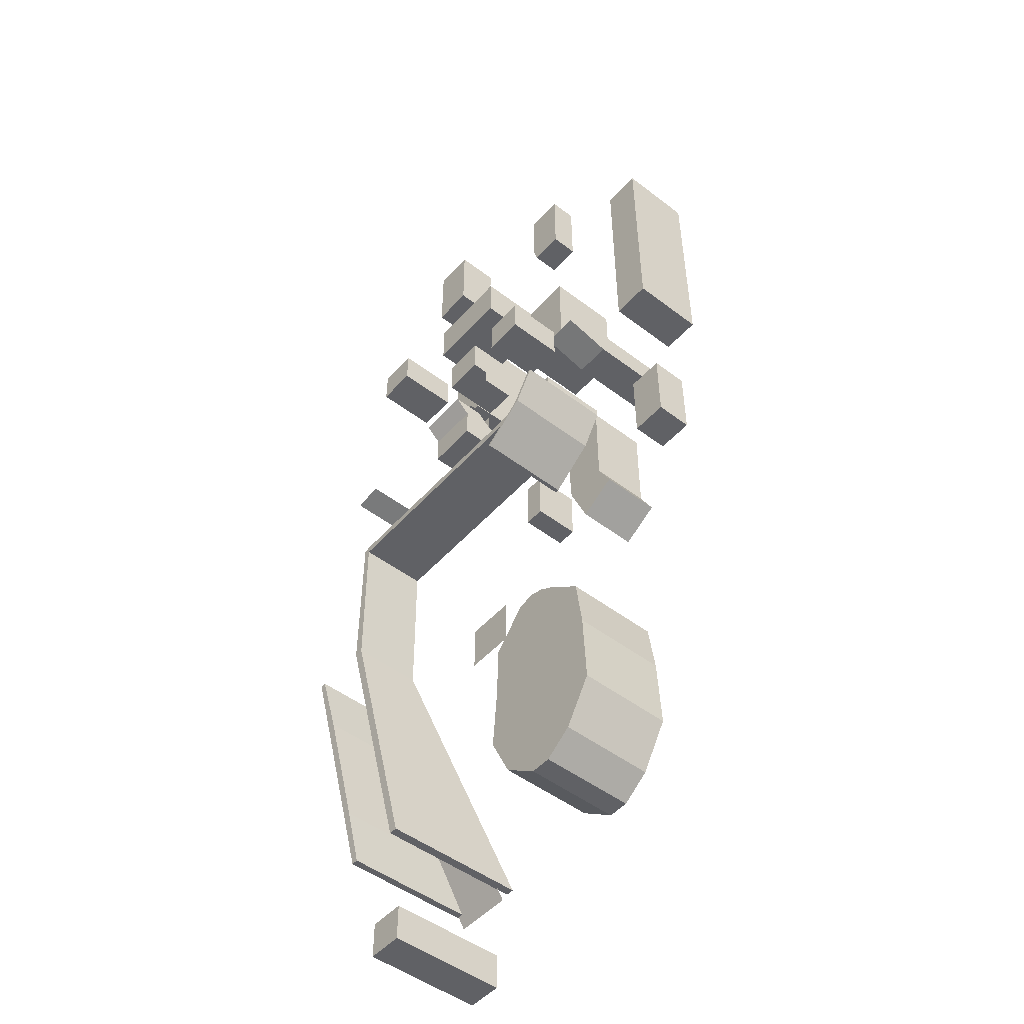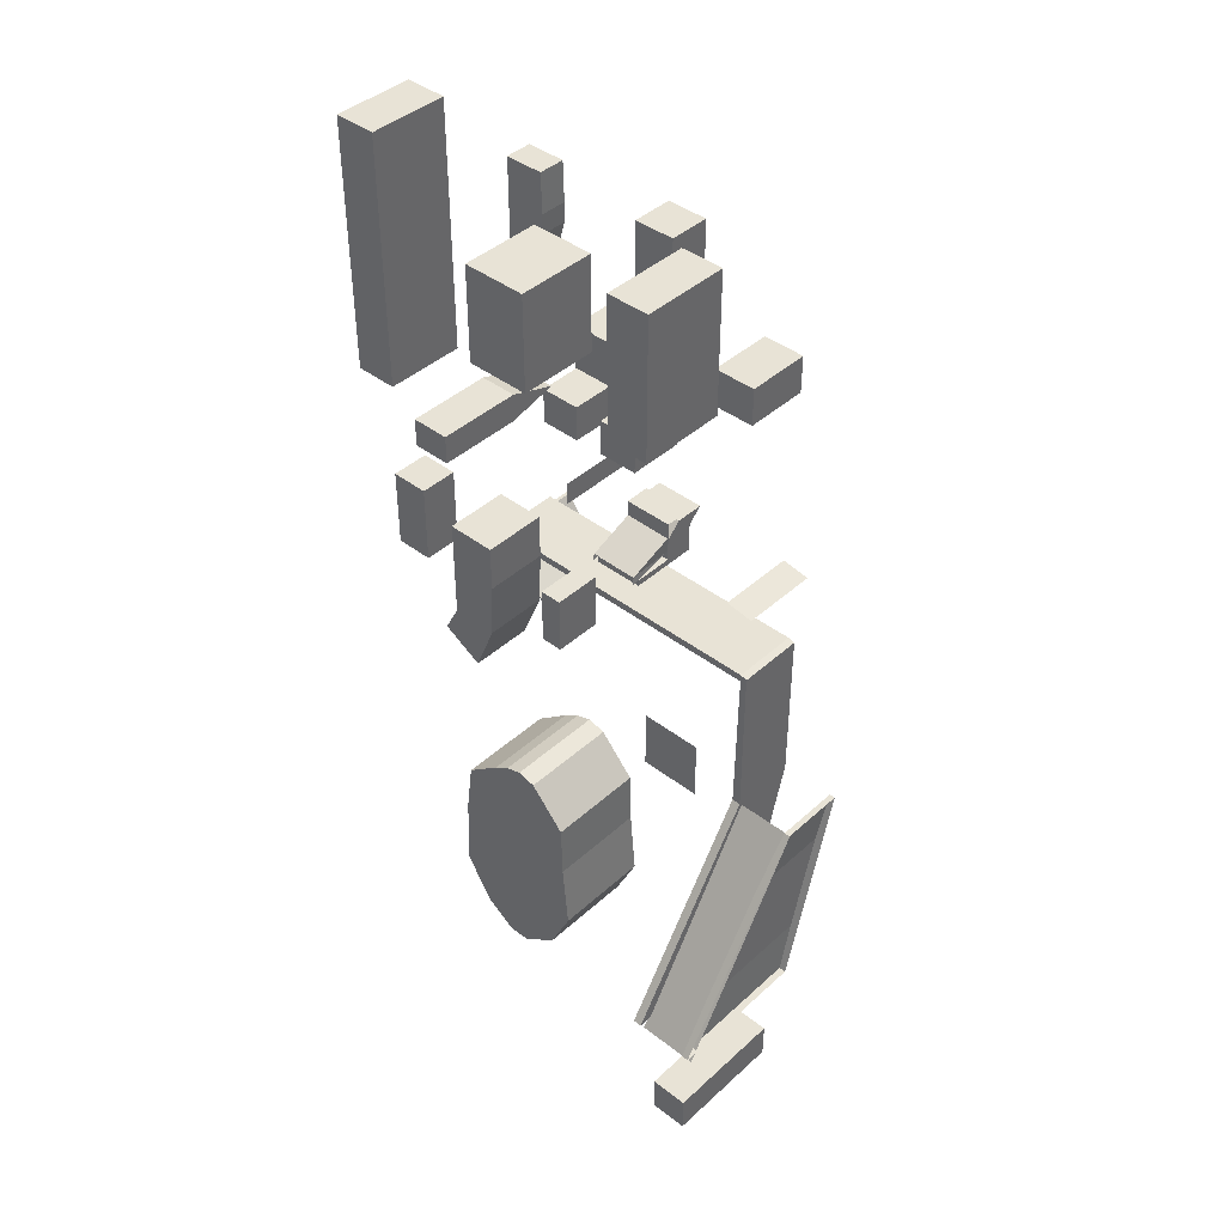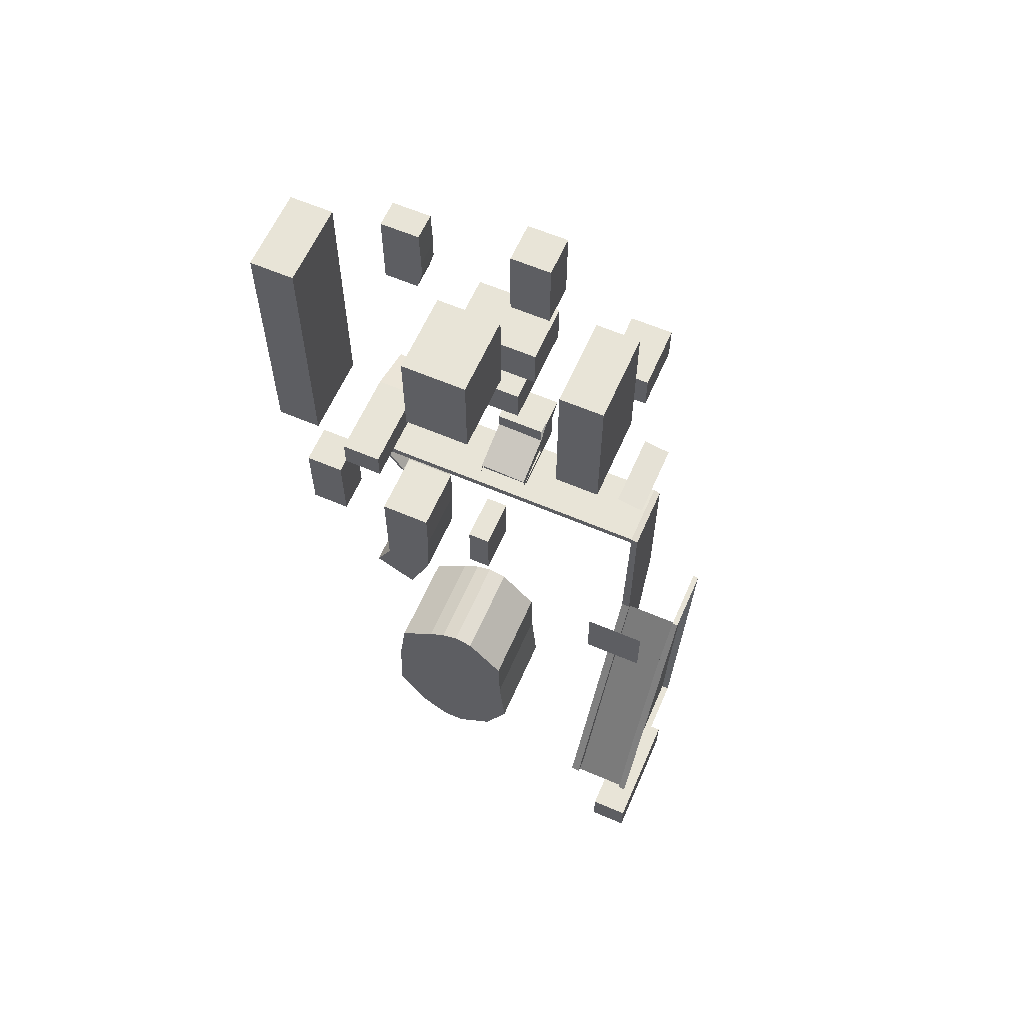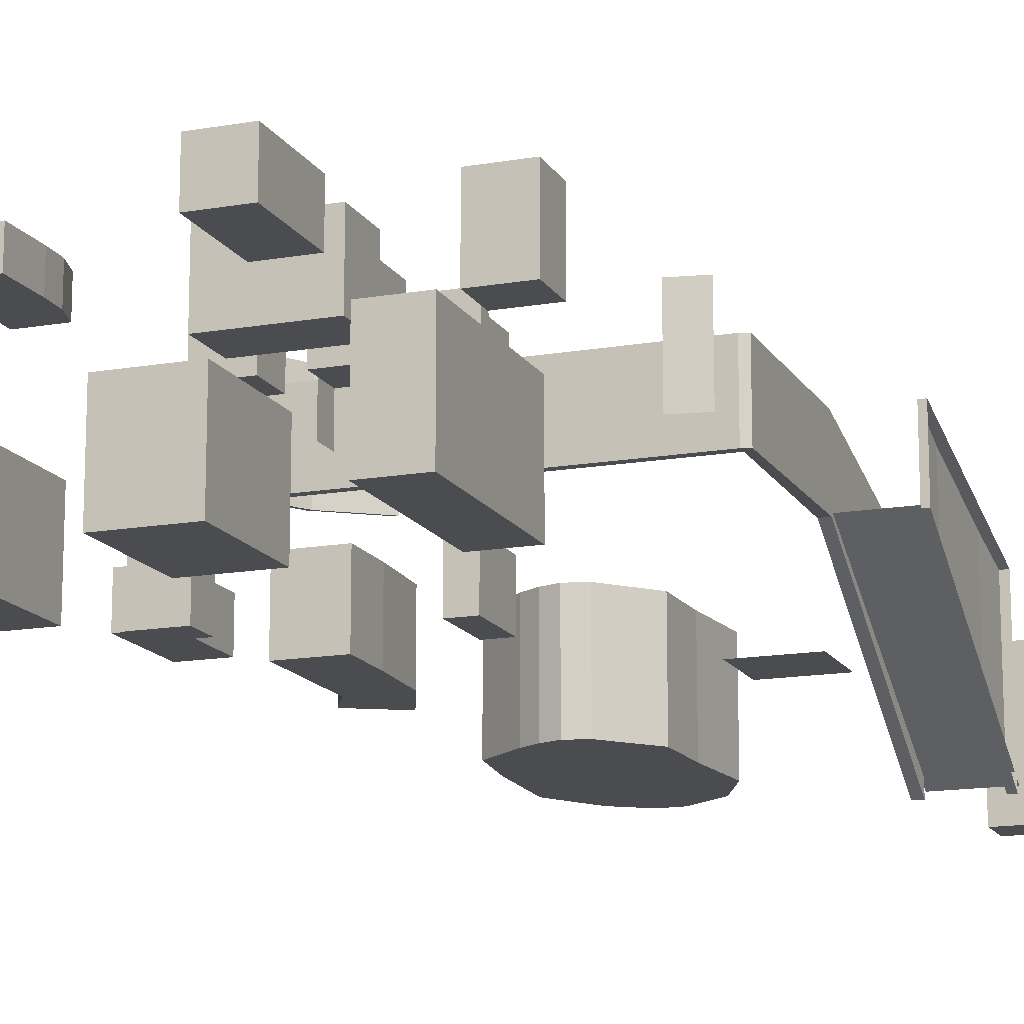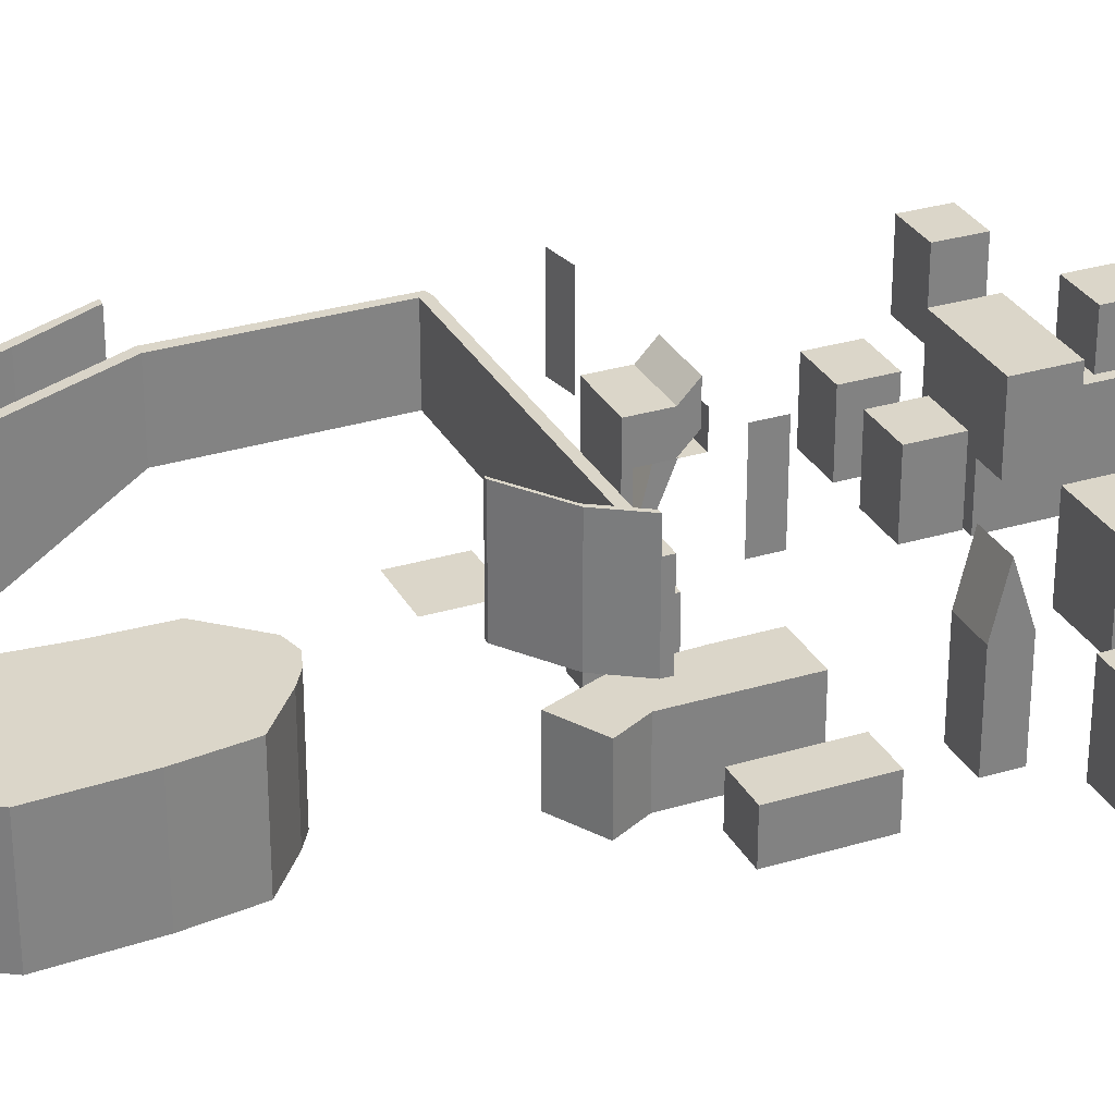
<metadata>
{"format":"obj","ext":"obj","renderer":"f3d","projection":"perspective","resolution":1024,"background":"white","views":[{"elev":-49.8,"azim":-129.9,"up":"+Z"},{"elev":41.9,"azim":42.7,"up":"+Z"},{"elev":61.4,"azim":23.6,"up":"+Z"},{"elev":-14.8,"azim":20.7,"up":"+Y"},{"elev":29.9,"azim":-113.9,"up":"+Y"}]}
</metadata>
<code>
o Collision_Cube
v -1.17 0.4543 10.58
v -1.17 3.317 10.58
v -1.275 0.4543 8.286
v -1.275 3.317 8.286
v 2.649 0.4543 10.57
v 2.649 3.317 10.57
v 2.821 0.4543 8.58
v 2.821 3.317 8.58
v -0.4267 3.317 6.947
v -0.4267 0.4543 6.947
v 2.14 0.4543 7.149
v 2.14 3.317 7.149
v 0.4191 3.317 6.356
v 0.4191 0.4543 6.356
v 1.057 0.4543 6.356
v 1.057 3.317 6.356
v -0.9549 0.4543 12.19
v -0.9549 3.317 12.19
v 2.611 3.317 12.2
v 2.611 0.4543 12.2
v 0.09292 0.4543 13.03
v 0.09292 3.317 13.03
v 1.57 3.317 13.35
v 1.57 0.4543 13.35
v 0.5616 0.4543 13.33
v 0.5616 3.317 13.33
v 1.036 3.317 13.49
v 1.036 0.4543 13.49
v 5.608 4.283 12.7
v 5.608 6.283 12.7
v 5.608 0.2409 6.59
v 5.608 4.586 6.59
v 5.871 4.283 12.7
v 5.871 6.283 12.7
v 5.871 0.2409 6.59
v 5.871 4.586 6.59
v 5.67 4.283 17.32
v 5.67 6.283 17.32
v 5.871 6.283 17.37
v 5.871 4.283 17.37
v 5.67 4.283 17.54
v 5.67 6.283 17.54
v 5.871 6.283 17.48
v 5.871 4.283 17.48
v -3.157 4.283 17.32
v -3.157 6.283 17.32
v -3.157 4.283 17.54
v -3.157 6.283 17.54
v -1.143 0.4669 21.17
v -1.143 2.284 21.17
v -1.143 0.4669 19.83
v -1.143 2.284 19.83
v 0.2709 0.4669 21.17
v 0.2709 2.284 21.17
v 0.2709 0.4669 19.83
v 0.2709 2.284 19.83
v -1.143 2.284 18.22
v -1.143 0.4669 18.22
v 0.1913 0.4669 18.22
v 0.1913 2.284 18.22
v -1.587 2.284 17.38
v -1.587 0.4669 17.38
v -0.4235 0.4669 16.73
v -0.4235 2.284 16.73
v -4.136 1.229 20.86
v -4.136 2.342 20.86
v -4.136 1.229 18.51
v -4.136 2.342 18.51
v -3.023 1.229 20.86
v -3.023 2.342 20.86
v -3.023 1.229 18.51
v -3.023 2.342 18.51
v 0.253 4.668 22.98
v 0.253 6.344 22.98
v 0.253 4.668 21.89
v 0.253 6.344 21.89
v 1.47 4.668 22.98
v 1.47 6.344 22.98
v 1.47 4.668 21.89
v 1.47 6.344 21.89
v -1.83 4.668 22.98
v -1.83 6.344 22.98
v -1.83 4.668 21.89
v -1.83 6.344 21.89
v -0.6131 4.668 22.98
v -0.6131 6.344 22.98
v -0.6131 4.668 21.89
v -0.6131 6.344 21.89
v 4.361 4.331 26.83
v 4.361 6.184 26.83
v 4.361 4.331 25.74
v 4.361 6.184 25.74
v 5.578 4.331 26.83
v 5.578 6.184 26.83
v 5.578 4.331 25.74
v 5.578 6.184 25.74
v 1.037 5.105 29.23
v 1.037 6.322 29.23
v 1.037 5.105 26.91
v 1.037 6.322 26.91
v 2.254 5.105 29.23
v 2.254 6.322 29.23
v 2.254 5.105 26.91
v 2.254 6.322 26.91
v -0.4731 4.511 24.41
v -0.4731 6.3 24.41
v 2.08 4.511 24.41
v 2.08 6.3 24.41
v -0.4731 4.511 25.76
v -0.4731 6.3 25.76
v 2.08 4.511 25.76
v 2.08 6.3 25.76
v 4.437 0.4181 30.96
v 4.437 2.893 30.96
v 4.437 0.4181 26.87
v 4.437 2.893 26.87
v 5.654 0.4181 30.96
v 5.654 2.893 30.96
v 5.654 0.4181 26.87
v 5.654 2.893 26.87
v -0.06345 0.4181 29.73
v -0.06345 2.725 29.73
v -0.06345 0.4181 26.92
v -0.06345 2.725 26.92
v 1.788 0.4181 29.73
v 1.788 2.725 29.73
v 1.788 0.4181 26.92
v 1.788 2.725 26.92
v -4.215 0.4181 32.03
v -4.215 2.725 32.03
v -4.215 0.4181 24.75
v -4.215 2.725 24.75
v -2.998 0.4181 32.03
v -2.998 2.725 32.03
v -2.998 0.4181 24.75
v -2.998 2.725 24.75
v 5.81 4.37 12.62
v 5.81 0.4539 6.25
v 7.624 4.37 12.62
v 7.624 0.4539 6.25
v 0.4172 5.568 18.58
v 1.91 5.568 18.58
v 0.4172 5.568 18.4
v 1.91 5.568 18.4
v 1.91 4.374 18.4
v 0.4172 4.374 18.4
v 1.91 4.374 18.58
v 0.4172 4.374 18.58
v 0.4172 6.454 18.4
v 0.4172 6.454 18.58
v 1.91 6.454 18.58
v 1.91 6.454 18.4
v 0.4172 5.568 19.29
v 1.91 5.568 19.29
v 0.4172 6.454 19.29
v 1.91 6.454 19.29
v 0.4172 5.991 19.7
v 1.91 5.991 19.7
v 0.4172 6.877 19.7
v 1.91 6.877 19.7
v -3.269 4.283 17.32
v -3.269 6.283 17.32
v -3.269 4.283 17.54
v -3.269 6.283 17.54
v -2.555 4.283 16.39
v -2.555 6.283 16.39
v -2.666 4.283 16.39
v -2.666 6.283 16.39
v -1.269 4.283 15.47
v -1.269 6.283 15.47
v -1.38 4.283 15.47
v -1.38 6.283 15.47
v 6.716 -0.08907 5.048
v 6.716 3.536 5.048
v 6.716 -0.08907 3.929
v 6.716 3.536 3.929
v 7.835 -0.08907 5.048
v 7.835 3.536 5.048
v 7.835 -0.08907 3.929
v 7.835 3.536 3.929
v -2.472 4.253 29.97
v -2.472 5.041 29.97
v -2.472 4.253 27.62
v -2.472 5.041 27.62
v -1.33 4.253 29.97
v -1.33 5.041 29.97
v -1.472 4.253 27.62
v -1.472 5.041 27.62
v -2.472 4.253 28.79
v -2.472 5.041 28.79
v -1.296 4.253 28.79
v -1.296 5.041 28.79
v -2.472 5.041 28.2
v -1.31 4.253 28.2
v -2.472 4.253 28.2
v -1.31 5.041 28.2
v 7.488 4.283 12.7
v 7.488 6.283 12.7
v 7.457 0.2409 6.59
v 7.457 4.586 6.59
v 7.665 0.2409 6.59
v 7.665 4.283 12.7
v 7.665 6.283 12.7
v 7.665 4.586 6.59
v 7.429 2.262 9.646
v 7.429 5.434 9.646
v 7.665 2.262 9.646
v 7.665 5.434 9.646
v 7.429 5.01 8.118
v 7.665 5.01 8.118
v 7.429 1.251 8.118
v 7.665 1.251 8.118
v 7.429 3.272 11.17
v 7.665 3.272 11.17
v 7.429 5.858 11.17
v 7.665 5.858 11.17
v 1.961 1.244 19.87
v 1.961 2.641 19.87
v 1.961 1.244 18.2
v 1.961 2.641 18.2
v 1.326 2.641 19.87
v 1.326 1.244 19.87
v 1.326 2.641 18.2
v 1.326 1.244 18.2
v 7.422 0.4283 18.88
v 7.422 0.4283 17.21
v 5.739 0.4283 18.88
v 5.739 0.4283 17.21
v -2.22 2.797 23.3
v -1.113 2.797 23.3
v -2.22 2.797 24.13
v -1.113 2.797 24.13
v -1.113 0.4036 23.3
v -1.113 0.4036 24.13
v -2.22 0.4036 23.3
v -2.22 0.4036 24.13
v -2.22 2.85 24.13
v -2.22 4.255 23.66
v -1.113 4.255 23.66
v -1.113 2.85 24.13
v -0.5776 4.2 19.99
v -0.5776 6.513 19.99
v -0.5776 4.2 20.68
v -0.5776 6.513 20.68
v 5.881 4.329 19.57
v 5.881 6.642 19.57
v 5.064 4.329 19.72
v 5.064 6.642 19.72
v 0.4172 5.568 19.83
v 1.91 5.568 19.83
v 0.4172 6.326 19.83
v 1.91 6.326 19.83
v 0.4334 5.572 19.34
v 1.926 5.525 19.37
v 0.4019 4.236 18.77
v 1.894 4.188 18.79
v 0.4172 5.568 18.91
v 1.91 5.568 18.91
v 0.4172 4.154 18.56
v 1.91 4.154 18.56
v -3.157 6.977 17.32
v -3.269 6.977 17.32
v -2.555 6.977 16.39
v -2.666 6.977 16.39
v -1.269 6.977 15.47
v -1.38 6.977 15.47
f 1 4 3
f 7 12 8
f 8 5 7
f 1 18 2
f 7 1 3
f 8 2 6
f 9 14 10
f 3 11 7
f 4 12 9
f 4 10 3
f 13 15 14
f 11 16 12
f 10 15 11
f 9 16 13
f 20 21 17
f 5 17 1
f 6 18 19
f 6 20 5
f 23 26 27
f 17 22 18
f 19 22 23
f 19 24 20
f 27 25 28
f 23 28 24
f 24 25 21
f 21 26 22
f 29 32 31
f 32 35 31
f 36 33 35
f 34 38 39
f 35 29 31
f 32 34 36
f 38 43 39
f 34 40 33
f 29 38 30
f 33 37 29
f 43 41 44
f 39 44 40
f 37 44 41
f 38 48 42
f 48 163 47
f 42 47 41
f 41 45 37
f 37 46 38
f 50 51 49
f 55 60 56
f 56 53 55
f 54 49 53
f 55 49 51
f 52 54 56
f 57 62 58
f 51 59 55
f 52 60 57
f 52 58 51
f 61 63 62
f 59 64 60
f 58 63 59
f 57 64 61
f 66 67 65
f 68 71 67
f 72 69 71
f 70 65 69
f 71 65 67
f 68 70 72
f 74 75 73
f 76 79 75
f 80 77 79
f 78 73 77
f 79 73 75
f 76 78 80
f 82 83 81
f 84 87 83
f 88 85 87
f 86 81 85
f 87 81 83
f 84 86 88
f 90 91 89
f 92 95 91
f 96 93 95
f 94 89 93
f 95 89 91
f 92 94 96
f 98 99 97
f 100 103 99
f 104 101 103
f 102 97 101
f 103 97 99
f 100 102 104
f 106 107 105
f 108 111 107
f 112 109 111
f 110 105 109
f 111 105 107
f 108 110 112
f 114 115 113
f 116 119 115
f 120 117 119
f 118 113 117
f 119 113 115
f 116 118 120
f 122 123 121
f 124 127 123
f 128 125 127
f 126 121 125
f 127 121 123
f 124 126 128
f 130 131 129
f 132 135 131
f 136 133 135
f 134 129 133
f 135 129 131
f 132 134 136
f 138 139 140
f 146 144 145
f 147 141 148
f 145 142 147
f 148 143 146
f 143 152 144
f 146 147 148
f 151 149 150
f 151 154 142
f 144 151 142
f 141 149 143
f 154 157 153
f 142 153 141
f 141 155 150
f 150 156 151
f 158 159 157
f 155 157 159
f 155 160 156
f 156 158 154
f 161 164 162
f 46 164 48
f 162 167 161
f 47 161 45
f 165 171 169
f 45 167 165
f 45 166 46
f 172 265 170
f 169 172 170
f 168 171 167
f 168 266 172
f 165 170 166
f 174 175 173
f 176 179 175
f 180 177 179
f 178 173 177
f 179 173 175
f 176 178 180
f 193 183 195
f 184 187 183
f 192 185 191
f 186 181 185
f 189 185 181
f 190 186 192
f 196 190 192
f 194 189 195
f 196 191 194
f 182 189 181
f 188 194 187
f 187 195 183
f 188 193 196
f 190 195 189
f 211 200 209
f 200 210 209
f 197 214 213
f 199 204 200
f 198 202 197
f 205 212 211
f 206 216 215
f 213 206 215
f 199 212 201
f 209 208 206
f 205 209 206
f 197 215 198
f 198 216 203
f 213 207 205
f 220 217 218
f 222 223 221
f 220 221 223
f 220 224 219
f 219 222 217
f 217 221 218
f 225 228 226
f 236 229 235
f 230 240 232
f 234 235 233
f 233 232 234
f 235 230 233
f 234 231 236
f 238 240 239
f 229 237 238
f 232 237 231
f 229 239 230
f 241 244 242
f 245 248 246
f 154 249 153
f 250 251 249
f 253 256 254
f 255 257 259
f 256 258 254
f 261 264 262
f 263 266 264
f 170 263 166
f 162 264 168
f 46 262 162
f 166 261 46
f 1 2 4
f 7 11 12
f 8 6 5
f 1 17 18
f 7 5 1
f 8 4 2
f 9 13 14
f 3 10 11
f 4 8 12
f 4 9 10
f 13 16 15
f 11 15 16
f 10 14 15
f 9 12 16
f 20 24 21
f 5 20 17
f 6 2 18
f 6 19 20
f 23 22 26
f 17 21 22
f 19 18 22
f 19 23 24
f 27 26 25
f 23 27 28
f 24 28 25
f 21 25 26
f 29 30 32
f 32 36 35
f 36 34 33
f 34 30 38
f 35 33 29
f 32 30 34
f 38 42 43
f 34 39 40
f 29 37 38
f 33 40 37
f 43 42 41
f 39 43 44
f 37 40 44
f 38 46 48
f 48 164 163
f 42 48 47
f 41 47 45
f 37 45 46
f 50 52 51
f 55 59 60
f 56 54 53
f 54 50 49
f 55 53 49
f 52 50 54
f 57 61 62
f 51 58 59
f 52 56 60
f 52 57 58
f 61 64 63
f 59 63 64
f 58 62 63
f 57 60 64
f 66 68 67
f 68 72 71
f 72 70 69
f 70 66 65
f 71 69 65
f 68 66 70
f 74 76 75
f 76 80 79
f 80 78 77
f 78 74 73
f 79 77 73
f 76 74 78
f 82 84 83
f 84 88 87
f 88 86 85
f 86 82 81
f 87 85 81
f 84 82 86
f 90 92 91
f 92 96 95
f 96 94 93
f 94 90 89
f 95 93 89
f 92 90 94
f 98 100 99
f 100 104 103
f 104 102 101
f 102 98 97
f 103 101 97
f 100 98 102
f 106 108 107
f 108 112 111
f 112 110 109
f 110 106 105
f 111 109 105
f 108 106 110
f 114 116 115
f 116 120 119
f 120 118 117
f 118 114 113
f 119 117 113
f 116 114 118
f 122 124 123
f 124 128 127
f 128 126 125
f 126 122 121
f 127 125 121
f 124 122 126
f 130 132 131
f 132 136 135
f 136 134 133
f 134 130 129
f 135 133 129
f 132 130 134
f 138 137 139
f 146 143 144
f 147 142 141
f 145 144 142
f 148 141 143
f 143 149 152
f 146 145 147
f 151 152 149
f 151 156 154
f 144 152 151
f 141 150 149
f 154 158 157
f 142 154 153
f 141 153 155
f 150 155 156
f 158 160 159
f 155 153 157
f 155 159 160
f 156 160 158
f 161 163 164
f 46 162 164
f 162 168 167
f 47 163 161
f 165 167 171
f 45 161 167
f 45 165 166
f 172 266 265
f 169 171 172
f 168 172 171
f 168 264 266
f 165 169 170
f 174 176 175
f 176 180 179
f 180 178 177
f 178 174 173
f 179 177 173
f 176 174 178
f 193 184 183
f 184 188 187
f 192 186 185
f 186 182 181
f 189 191 185
f 190 182 186
f 196 193 190
f 194 191 189
f 196 192 191
f 182 190 189
f 188 196 194
f 187 194 195
f 188 184 193
f 190 193 195
f 211 199 200
f 200 204 210
f 197 202 214
f 199 201 204
f 198 203 202
f 205 207 212
f 206 208 216
f 213 205 206
f 199 211 212
f 209 210 208
f 205 211 209
f 197 213 215
f 198 215 216
f 213 214 207
f 220 219 217
f 222 224 223
f 220 218 221
f 220 223 224
f 219 224 222
f 217 222 221
f 225 227 228
f 236 231 229
f 230 239 240
f 234 236 235
f 233 230 232
f 235 229 230
f 234 232 231
f 238 237 240
f 229 231 237
f 232 240 237
f 229 238 239
f 241 243 244
f 245 247 248
f 154 250 249
f 250 252 251
f 253 255 256
f 255 253 257
f 256 260 258
f 261 263 264
f 263 265 266
f 170 265 263
f 162 262 264
f 46 261 262
f 166 263 261

</code>
